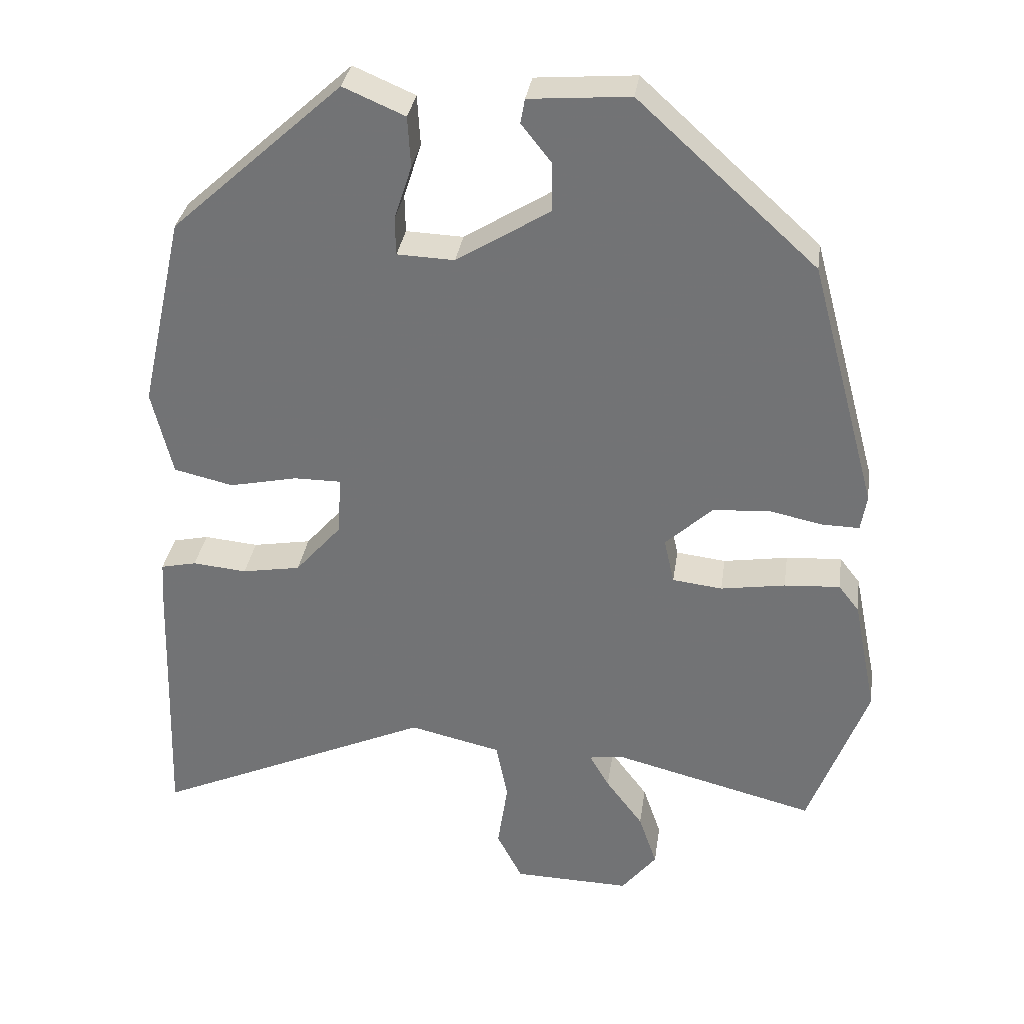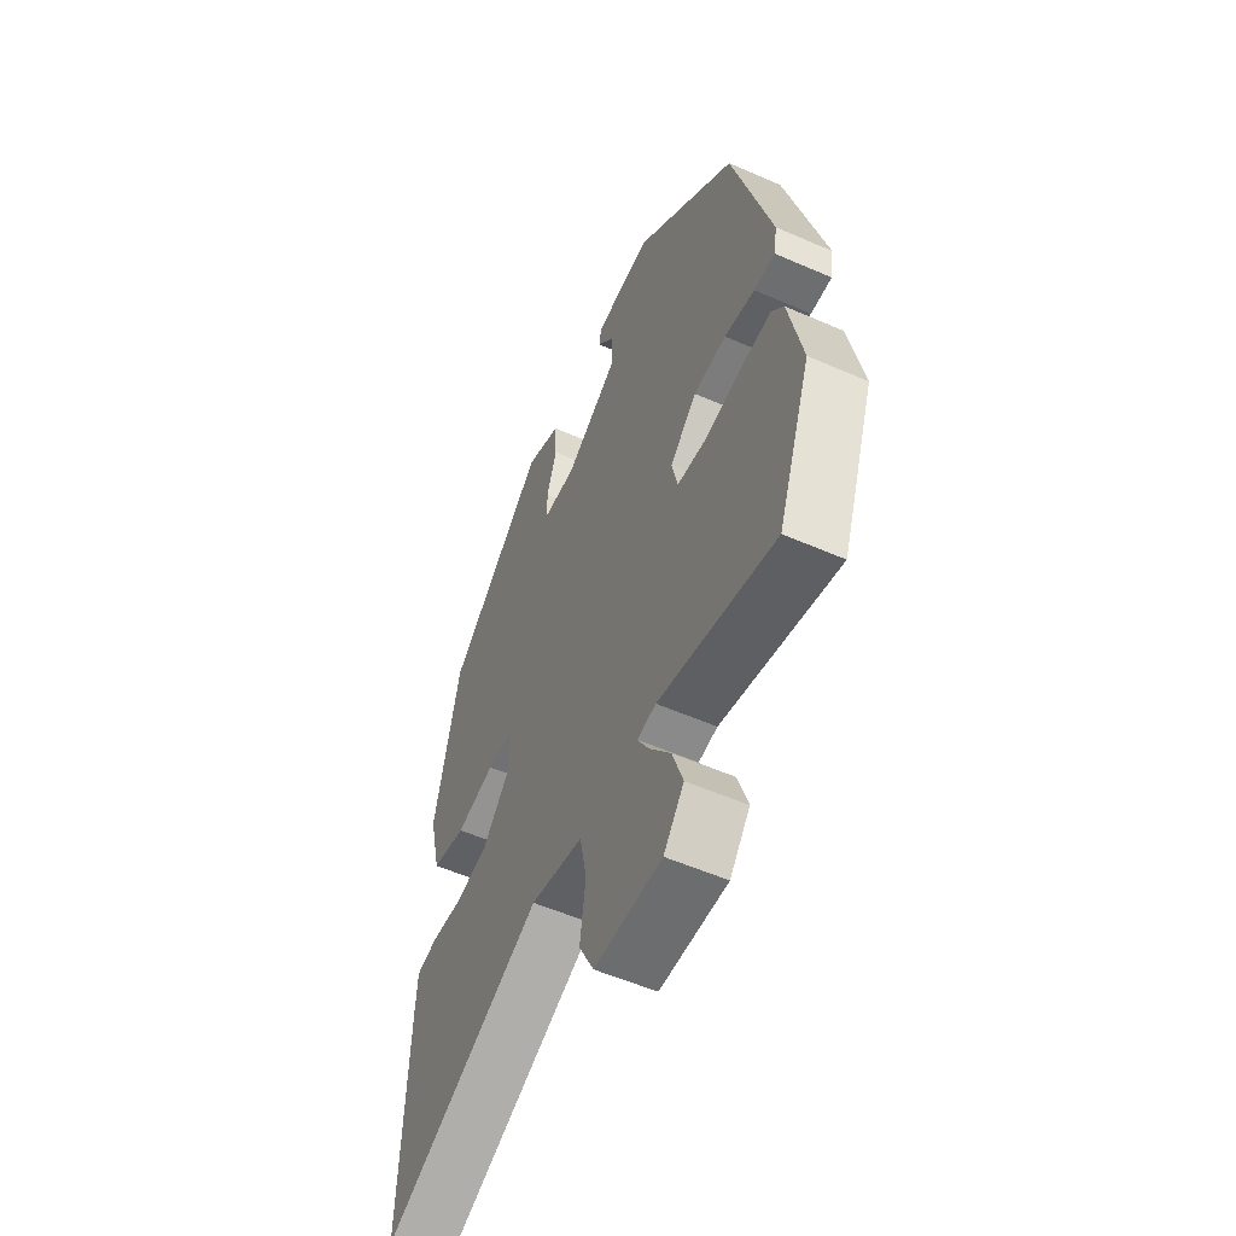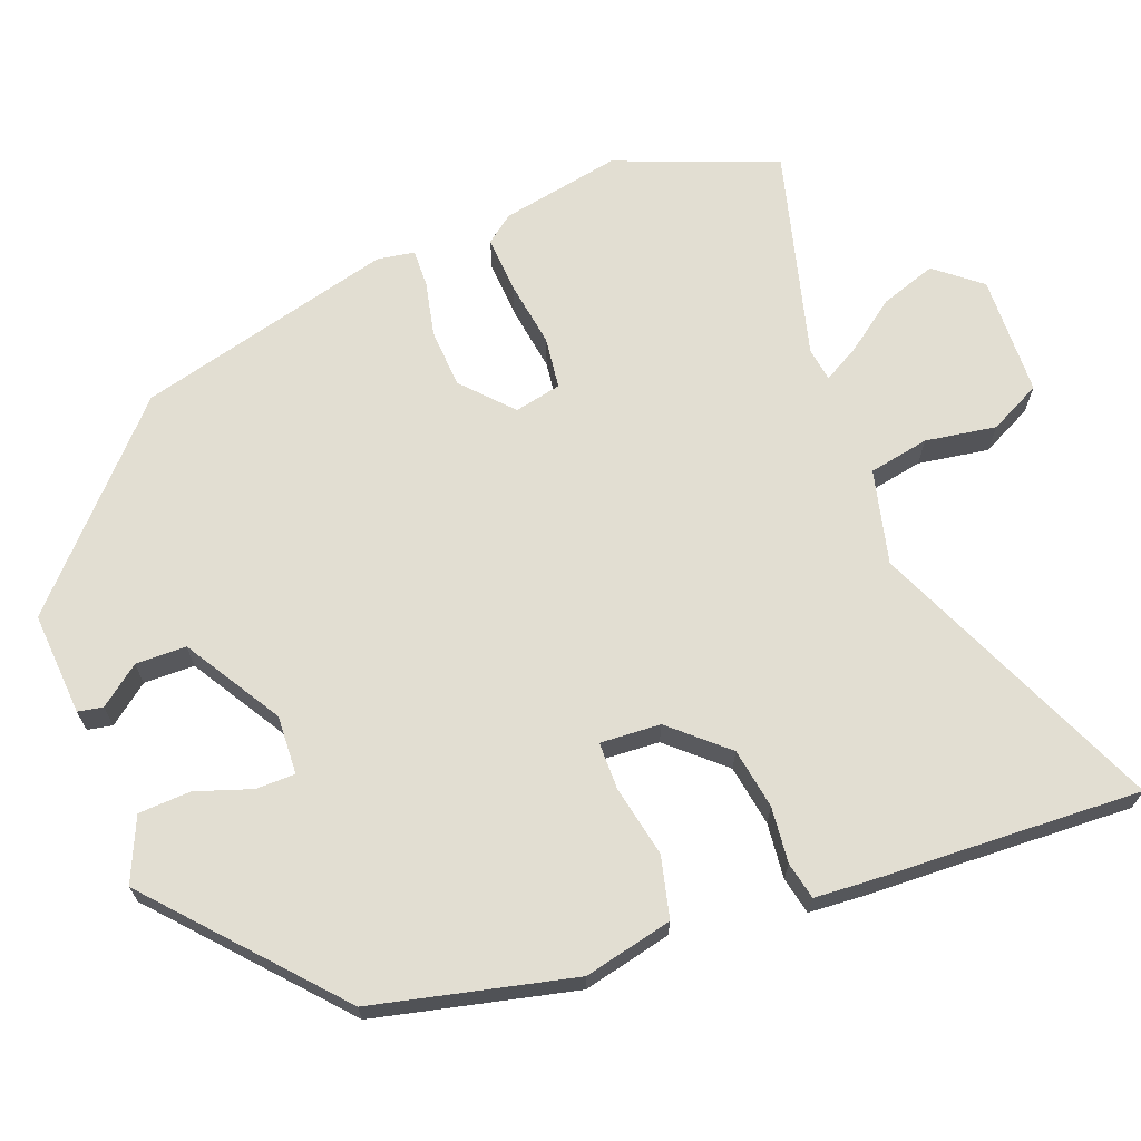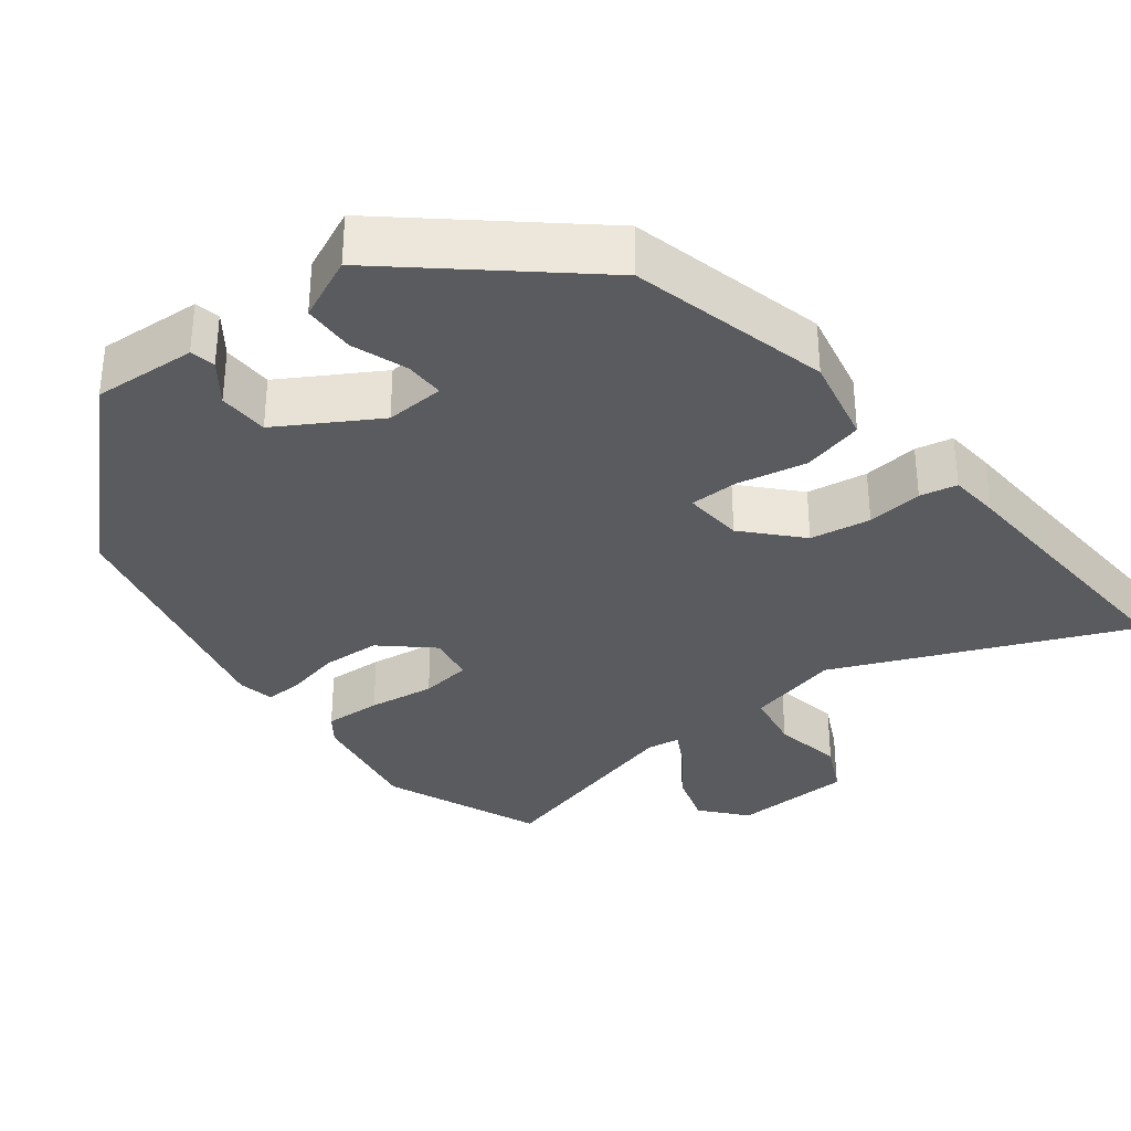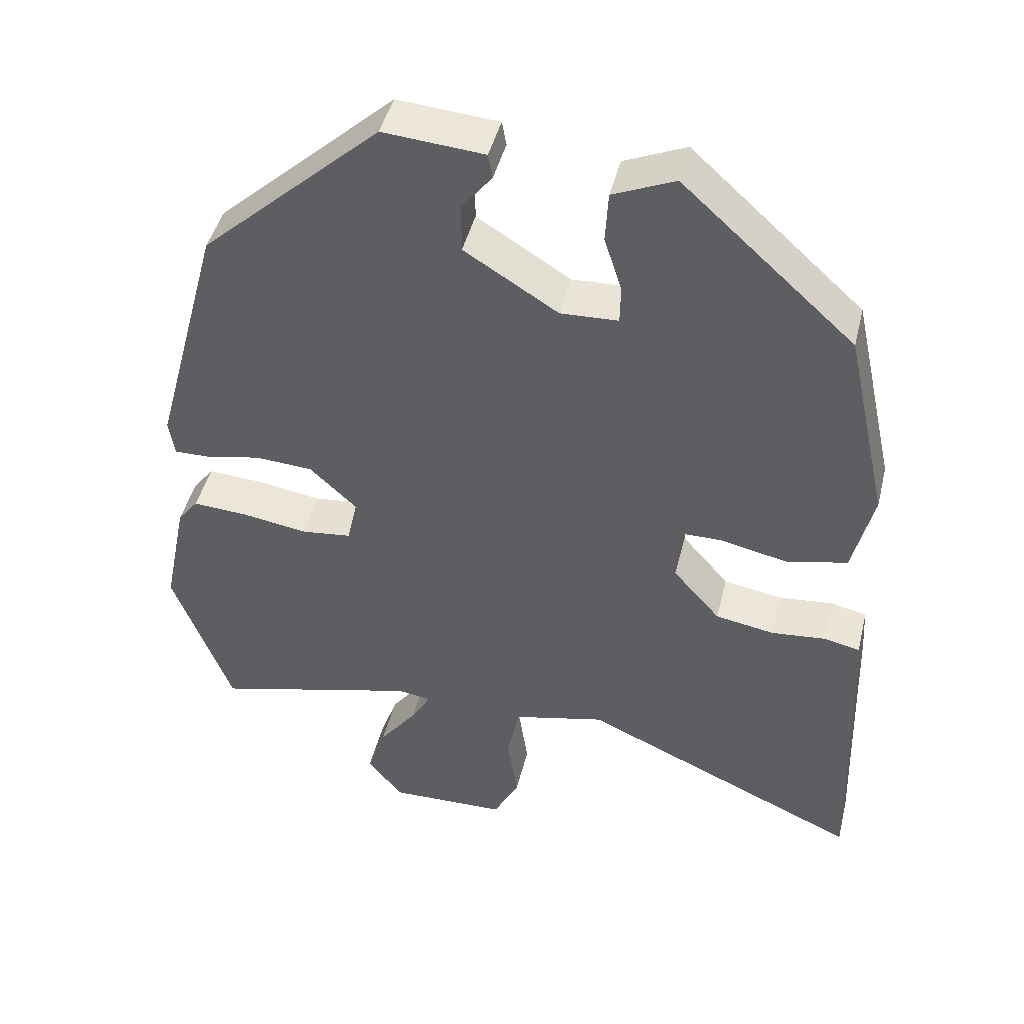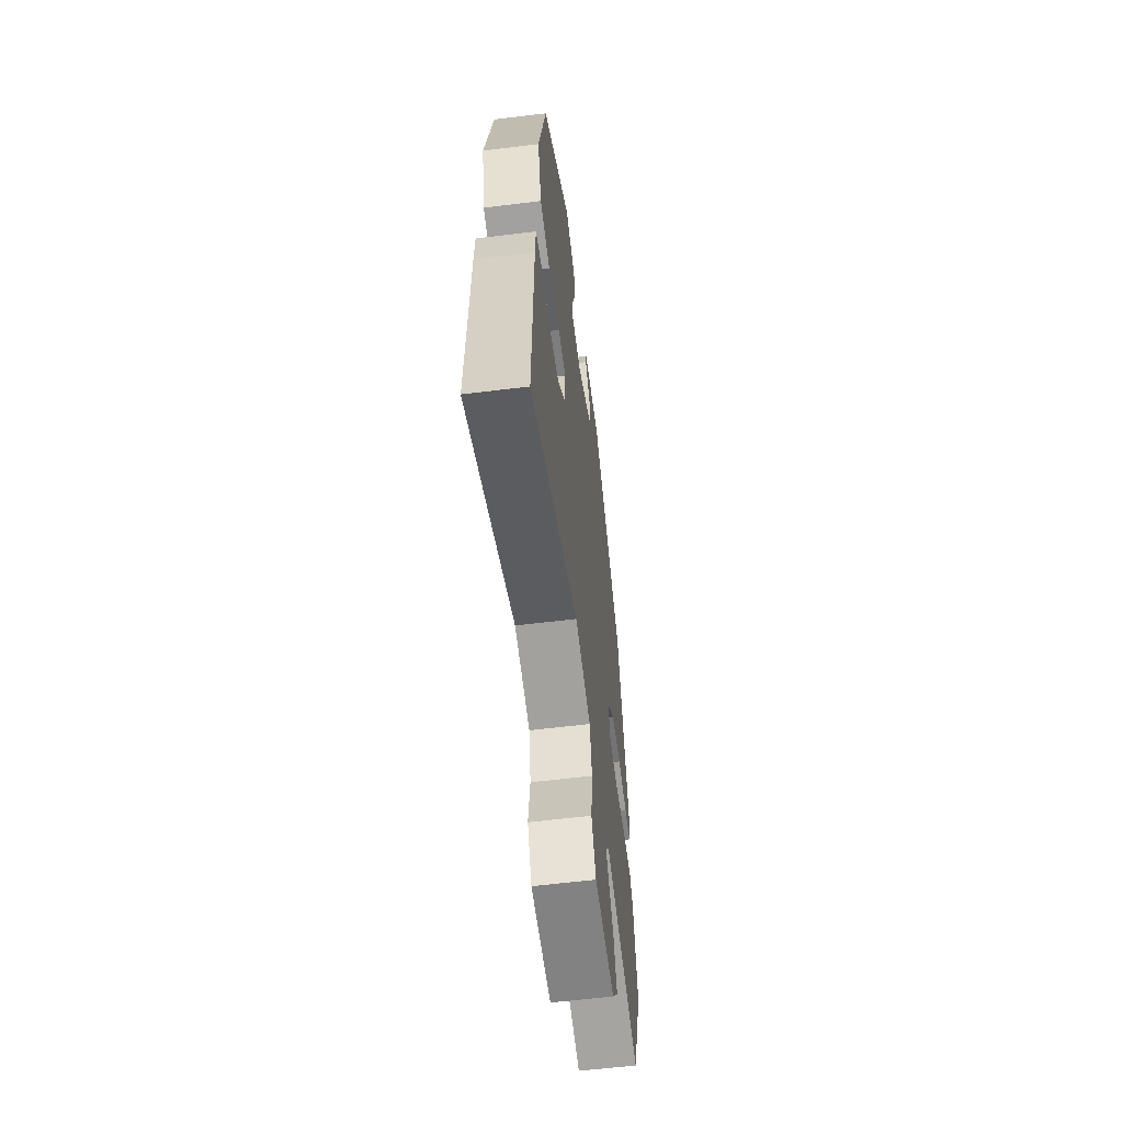
<metadata>
{"format":"obj","ext":"obj","renderer":"f3d","projection":"perspective","resolution":1024,"background":"white","views":[{"elev":32.9,"azim":-171.8,"up":"+Z"},{"elev":-55.3,"azim":-114.7,"up":"+Z"},{"elev":67.8,"azim":69.7,"up":"+Y"},{"elev":-33.5,"azim":39.0,"up":"+Y"},{"elev":45.0,"azim":13.7,"up":"+Z"},{"elev":-59.4,"azim":97.2,"up":"+Z"}]}
</metadata>
<code>
v -0.422 0.07 0.309
v -0.179 0.07 0.53
v -0.042 0.07 0.519
v -0.036 0.07 0.486
v -0.077 0.07 0.434
v -0.077 0.07 0.367
v 0.05 0.07 0.288
v 0.128 0.07 0.291
v 0.129 0.07 0.343
v 0.105 0.07 0.417
v 0.109 0.07 0.486
v 0.193 0.07 0.522
v 0.426 0.07 0.311
v 0.485 0.07 0.046
v 0.457 0.07 -0.071
v 0.376 0.07 -0.09
v 0.283 0.07 -0.07
v 0.219 0.07 -0.07
v 0.223 0.07 -0.15
v 0.287 0.07 -0.223
v 0.367 0.07 -0.237
v 0.441 0.07 -0.23
v 0.49 0.07 -0.241
v 0.494 0.07 -0.309
v 0.498 0.07 -0.435
v 0.506 0.07 -0.669
v 0.123 0.07 -0.497
v -0.002 0.07 -0.526
v -0.018 0.07 -0.606
v -0.004 0.07 -0.7
v -0.039 0.07 -0.768
v -0.199 0.07 -0.772
v -0.247 0.07 -0.712
v -0.222 0.07 -0.639
v -0.171 0.07 -0.571
v -0.144 0.07 -0.524
v -0.189 0.07 -0.517
v -0.467 0.07 -0.588
v -0.547 0.07 -0.374
v -0.515 0.07 -0.216
v -0.487 0.07 -0.18
v -0.411 0.07 -0.185
v -0.323 0.07 -0.199
v -0.255 0.07 -0.191
v -0.241 0.07 -0.129
v -0.305 0.07 -0.069
v -0.383 0.07 -0.064
v -0.456 0.07 -0.079
v -0.506 0.07 -0.08
v -0.514 0.07 -0.031
v -0.422 0 0.309
v -0.179 0 0.53
v -0.042 0 0.519
v -0.036 0 0.486
v -0.077 0 0.434
v -0.077 0 0.367
v 0.05 0 0.288
v 0.128 0 0.291
v 0.129 0 0.343
v 0.105 0 0.417
v 0.109 0 0.486
v 0.193 0 0.522
v 0.426 0 0.311
v 0.485 0 0.046
v 0.457 0 -0.071
v 0.376 0 -0.09
v 0.283 0 -0.07
v 0.219 0 -0.07
v 0.223 0 -0.15
v 0.287 0 -0.223
v 0.367 0 -0.237
v 0.441 0 -0.23
v 0.49 0 -0.241
v 0.494 0 -0.309
v 0.498 0 -0.435
v 0.506 0 -0.669
v 0.123 0 -0.497
v -0.002 0 -0.526
v -0.018 0 -0.606
v -0.004 0 -0.7
v -0.039 0 -0.768
v -0.199 0 -0.772
v -0.247 0 -0.712
v -0.222 0 -0.639
v -0.171 0 -0.571
v -0.144 0 -0.524
v -0.189 0 -0.517
v -0.467 0 -0.588
v -0.547 0 -0.374
v -0.515 0 -0.216
v -0.487 0 -0.18
v -0.411 0 -0.185
v -0.323 0 -0.199
v -0.255 0 -0.191
v -0.241 0 -0.129
v -0.305 0 -0.069
v -0.383 0 -0.064
v -0.456 0 -0.079
v -0.506 0 -0.08
v -0.514 0 -0.031
f 1 2 3
f 50 1 3
f 49 50 3
f 48 49 3
f 47 48 3
f 46 47 3
f 41 42 43
f 40 41 43
f 39 40 43
f 38 39 43
f 37 38 43
f 36 37 43 44
f 33 34 35
f 32 33 35
f 31 32 35
f 30 31 35
f 29 30 35
f 28 29 35 36
f 36 44 45
f 28 36 45
f 27 28 45
f 23 24 25
f 22 23 25
f 21 22 25
f 25 26 27
f 21 25 27
f 20 21 27
f 15 16 17
f 14 15 17
f 13 14 17
f 12 13 17
f 11 12 17
f 10 11 17
f 9 10 17
f 8 9 17 18
f 7 8 18 19
f 3 4 5
f 46 3 5
f 45 46 5 6
f 19 20 27 45
f 6 7 19 45
f 53 52 51
f 53 51 100
f 53 100 99
f 53 99 98
f 53 98 97
f 53 97 96
f 93 92 91
f 93 91 90
f 93 90 89
f 93 89 88
f 93 88 87
f 94 93 87 86
f 85 84 83
f 85 83 82
f 85 82 81
f 85 81 80
f 85 80 79
f 86 85 79 78
f 95 94 86
f 95 86 78
f 95 78 77
f 75 74 73
f 75 73 72
f 75 72 71
f 77 76 75
f 77 75 71
f 77 71 70
f 67 66 65
f 67 65 64
f 67 64 63
f 67 63 62
f 67 62 61
f 67 61 60
f 67 60 59
f 68 67 59 58
f 69 68 58 57
f 55 54 53
f 55 53 96
f 56 55 96 95
f 95 77 70 69
f 95 69 57 56
f 1 51 52 2
f 2 52 53 3
f 3 53 54 4
f 4 54 55 5
f 5 55 56 6
f 6 56 57 7
f 7 57 58 8
f 8 58 59 9
f 9 59 60 10
f 10 60 61 11
f 11 61 62 12
f 12 62 63 13
f 13 63 64 14
f 14 64 65 15
f 15 65 66 16
f 16 66 67 17
f 17 67 68 18
f 18 68 69 19
f 19 69 70 20
f 20 70 71 21
f 21 71 72 22
f 22 72 73 23
f 23 73 74 24
f 24 74 75 25
f 25 75 76 26
f 26 76 77 27
f 27 77 78 28
f 28 78 79 29
f 29 79 80 30
f 30 80 81 31
f 31 81 82 32
f 32 82 83 33
f 33 83 84 34
f 34 84 85 35
f 35 85 86 36
f 36 86 87 37
f 37 87 88 38
f 38 88 89 39
f 39 89 90 40
f 40 90 91 41
f 41 91 92 42
f 42 92 93 43
f 43 93 94 44
f 44 94 95 45
f 45 95 96 46
f 46 96 97 47
f 47 97 98 48
f 48 98 99 49
f 49 99 100 50
f 50 100 51 1

</code>
